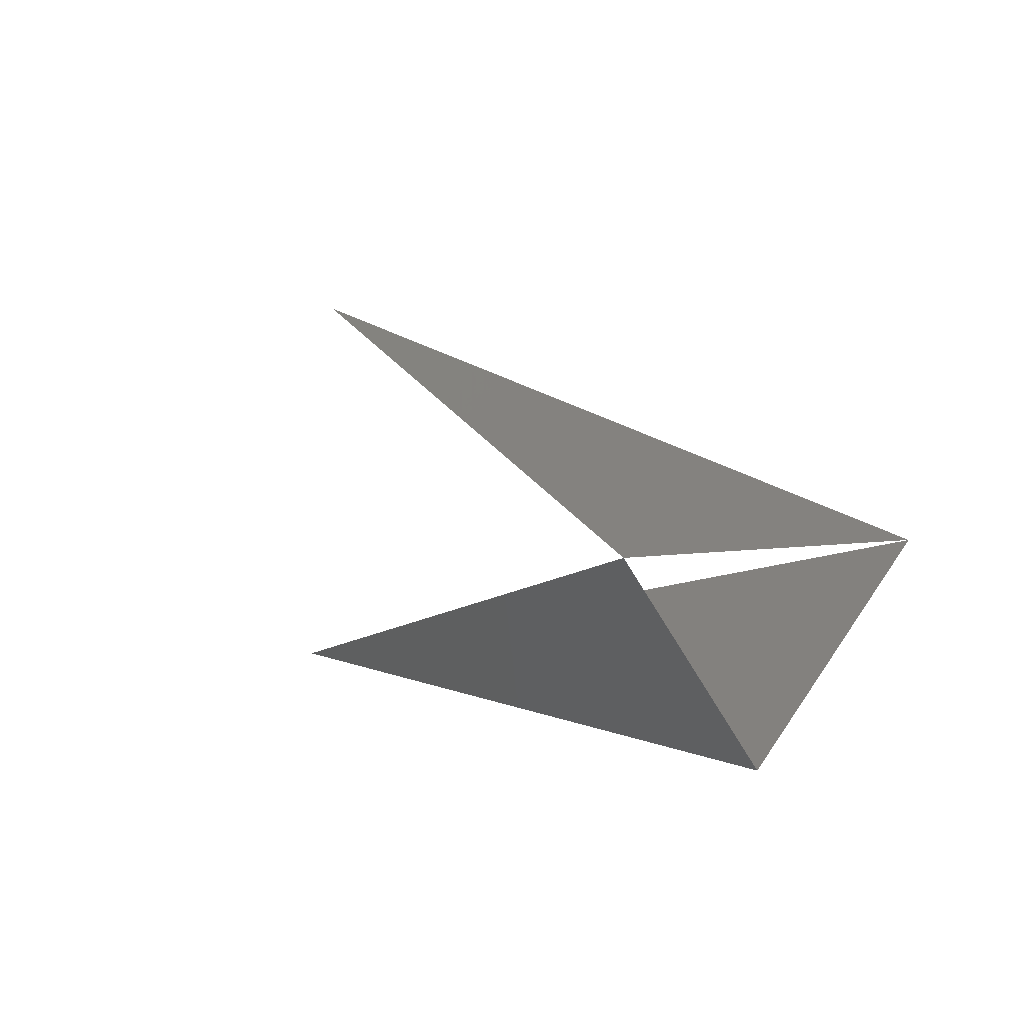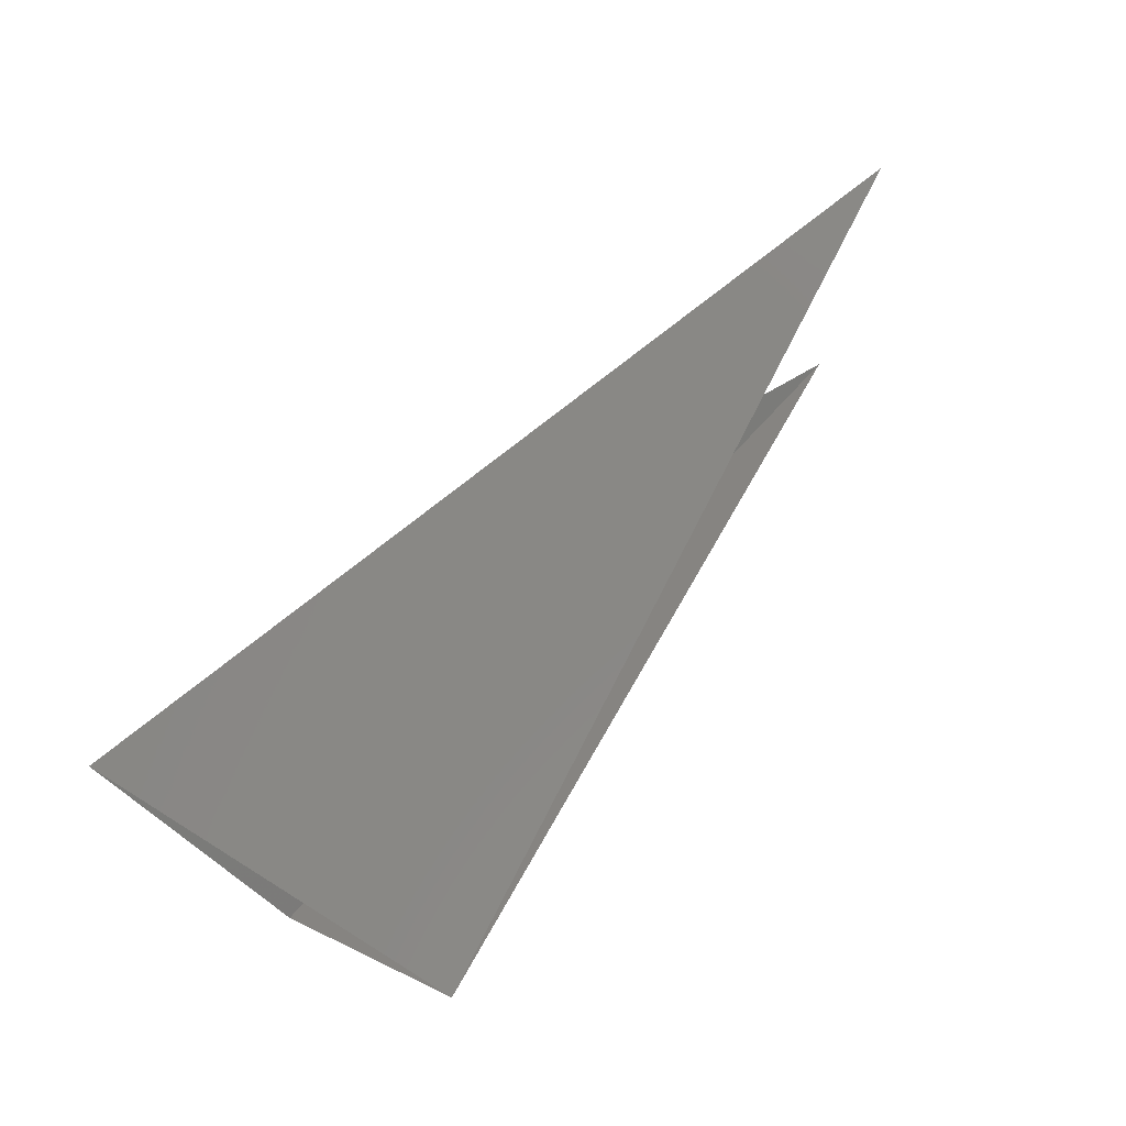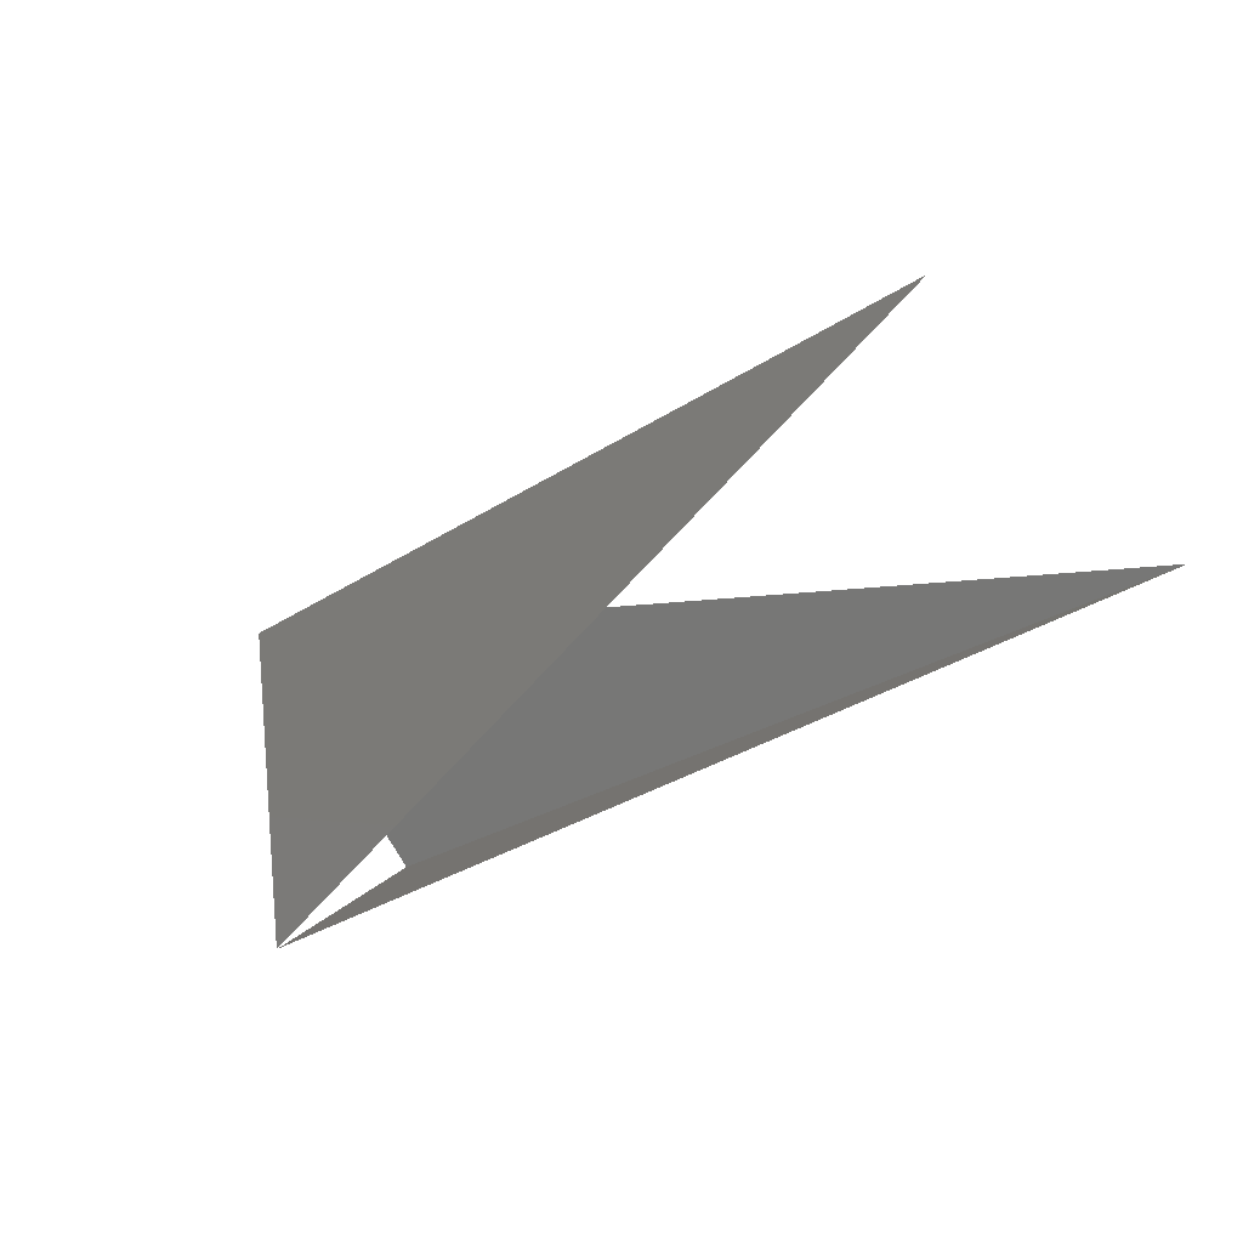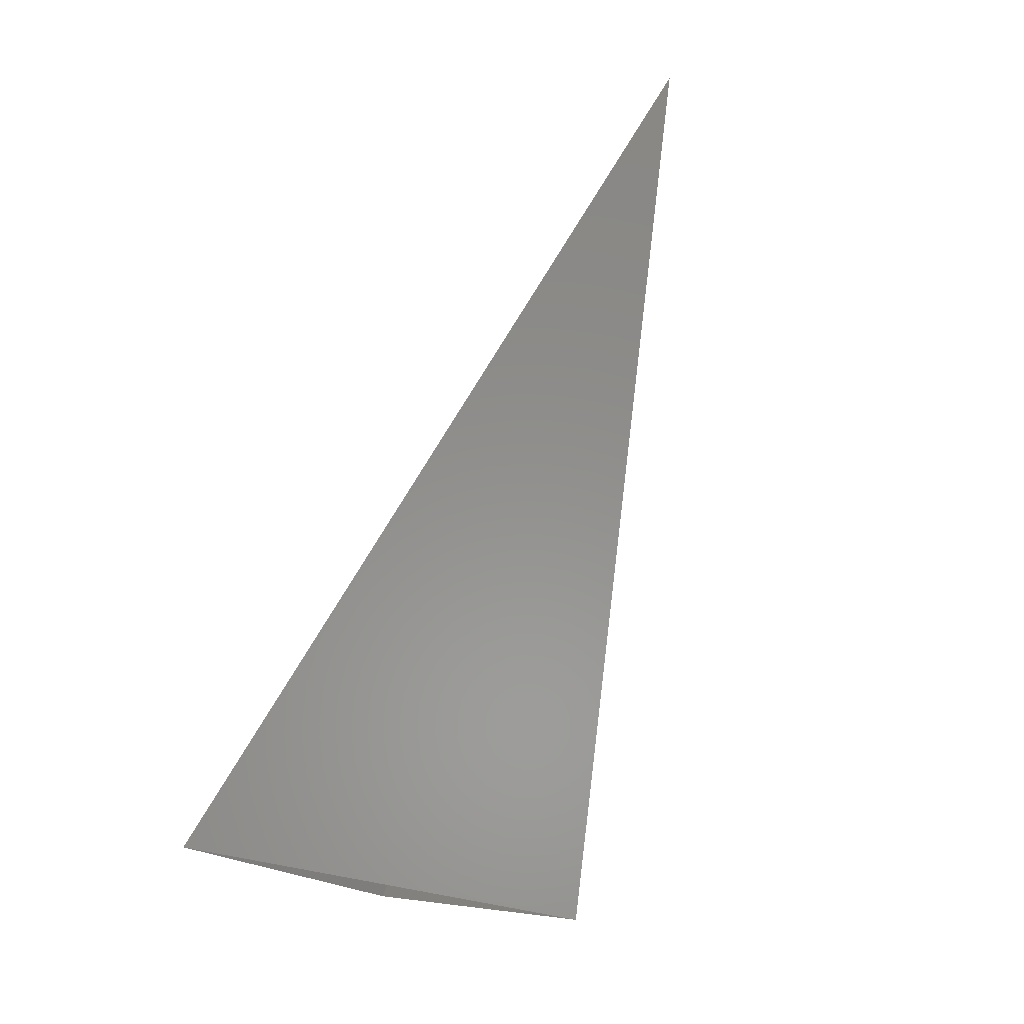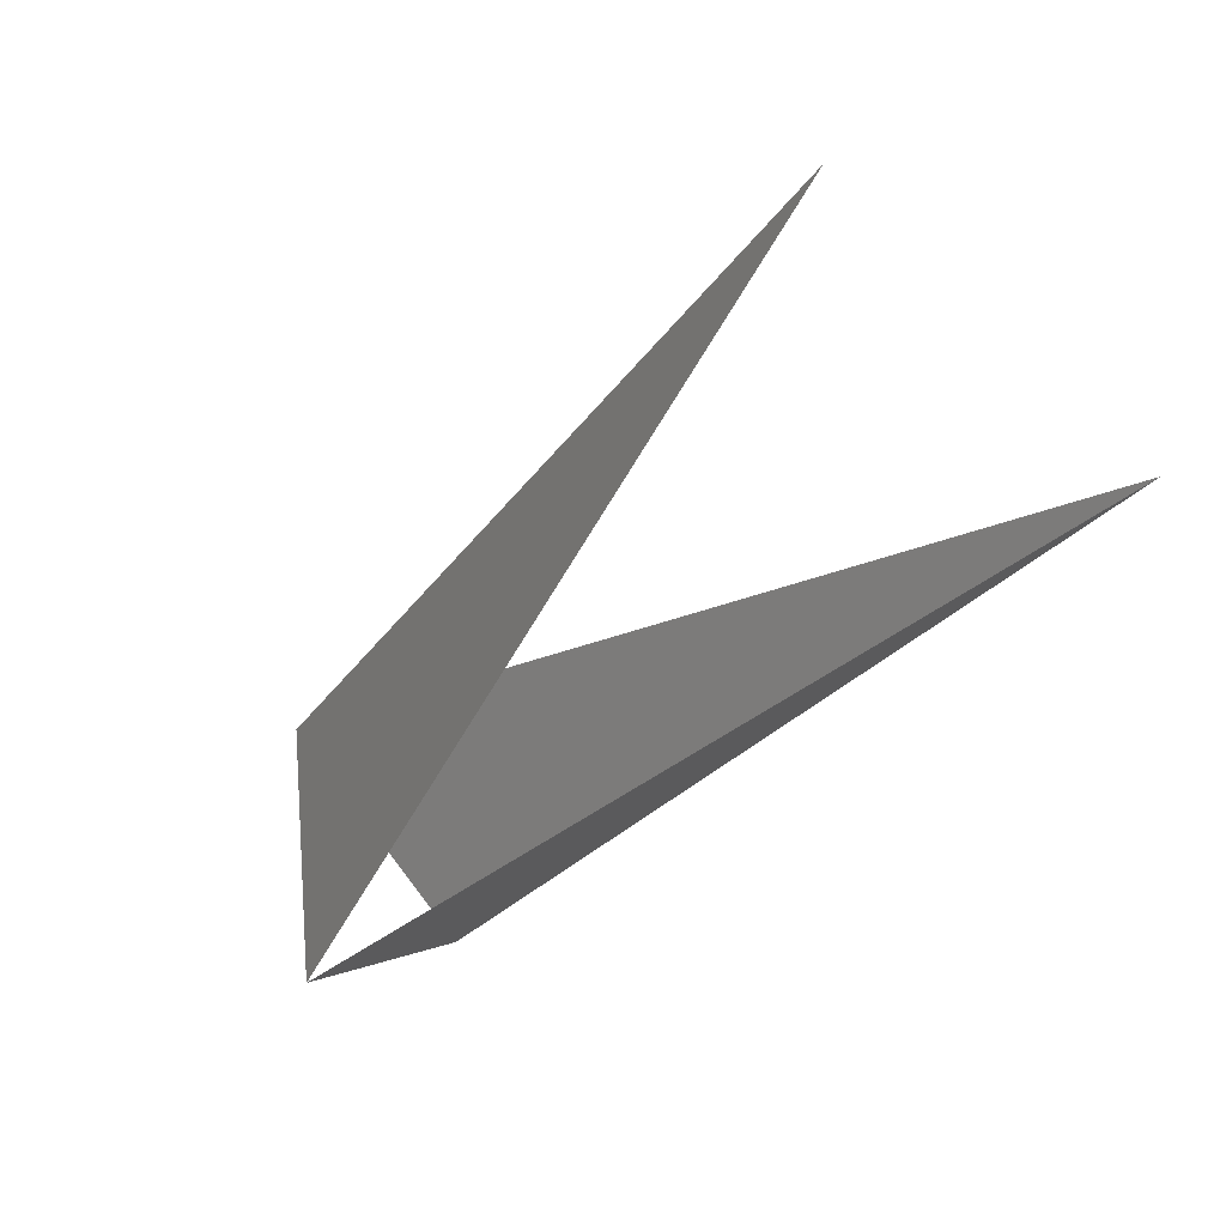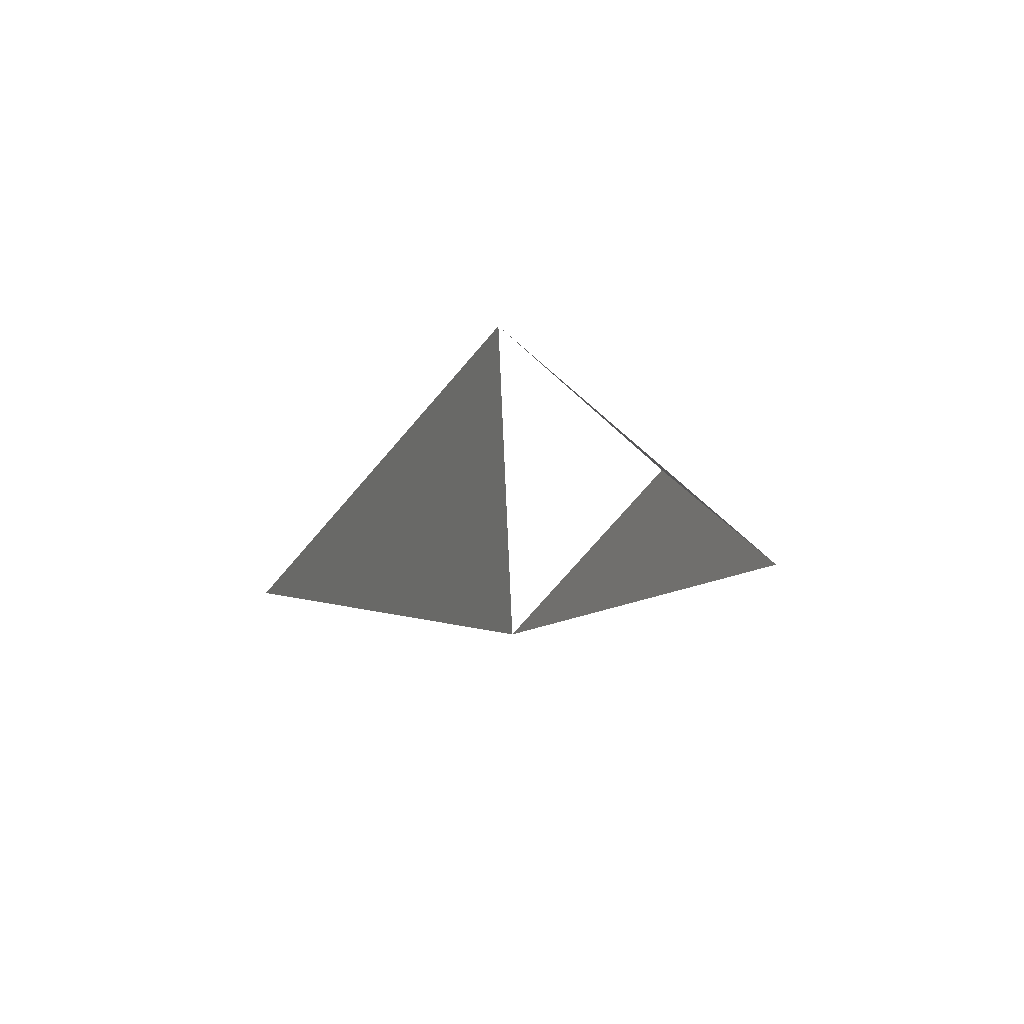
<metadata>
{"format":"stl","ext":"stl","renderer":"f3d","projection":"perspective","resolution":1024,"background":"white","views":[{"elev":5.8,"azim":-124.8,"up":"+Z"},{"elev":66.6,"azim":-49.5,"up":"+Z"},{"elev":-41.1,"azim":34.8,"up":"+Y"},{"elev":71.7,"azim":-71.3,"up":"+Z"},{"elev":-53.7,"azim":43.2,"up":"+Y"},{"elev":5.8,"azim":89.1,"up":"+Y"}]}
</metadata>
<code>
# stl→obj: 5 verts, 3 faces
v -1.237e+05 2.719e+05 1.05e+06
v -9.98e+04 1.577e+05 9.198e+05
v 4.263e+05 1.497e+05 9.092e+05
v -8.651e+04 2.745e+04 1.039e+06
v 4.157e+05 1.337e+05 1.178e+06
f 1 2 3
f 2 3 4
f 4 1 5

</code>
